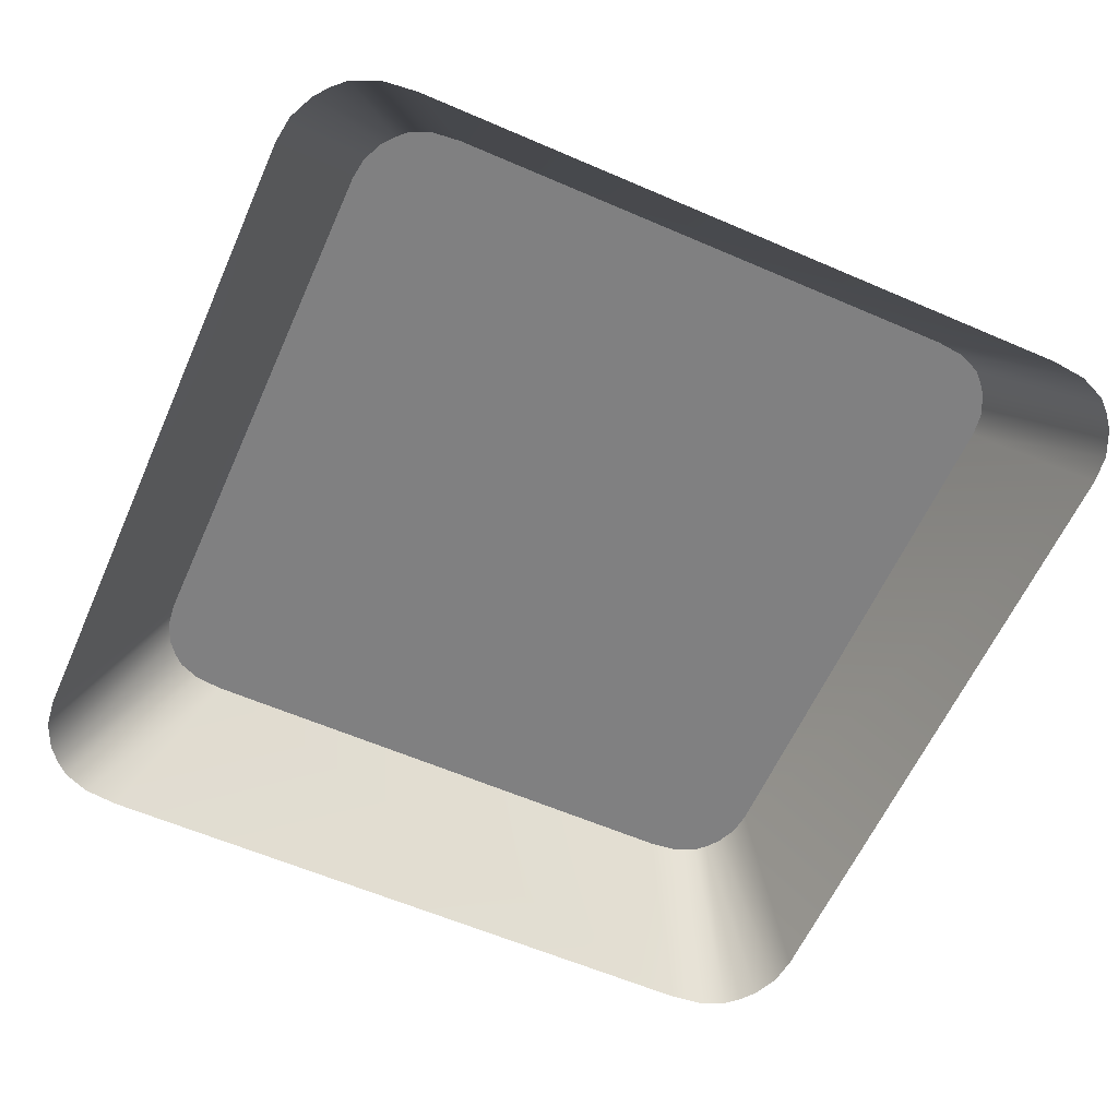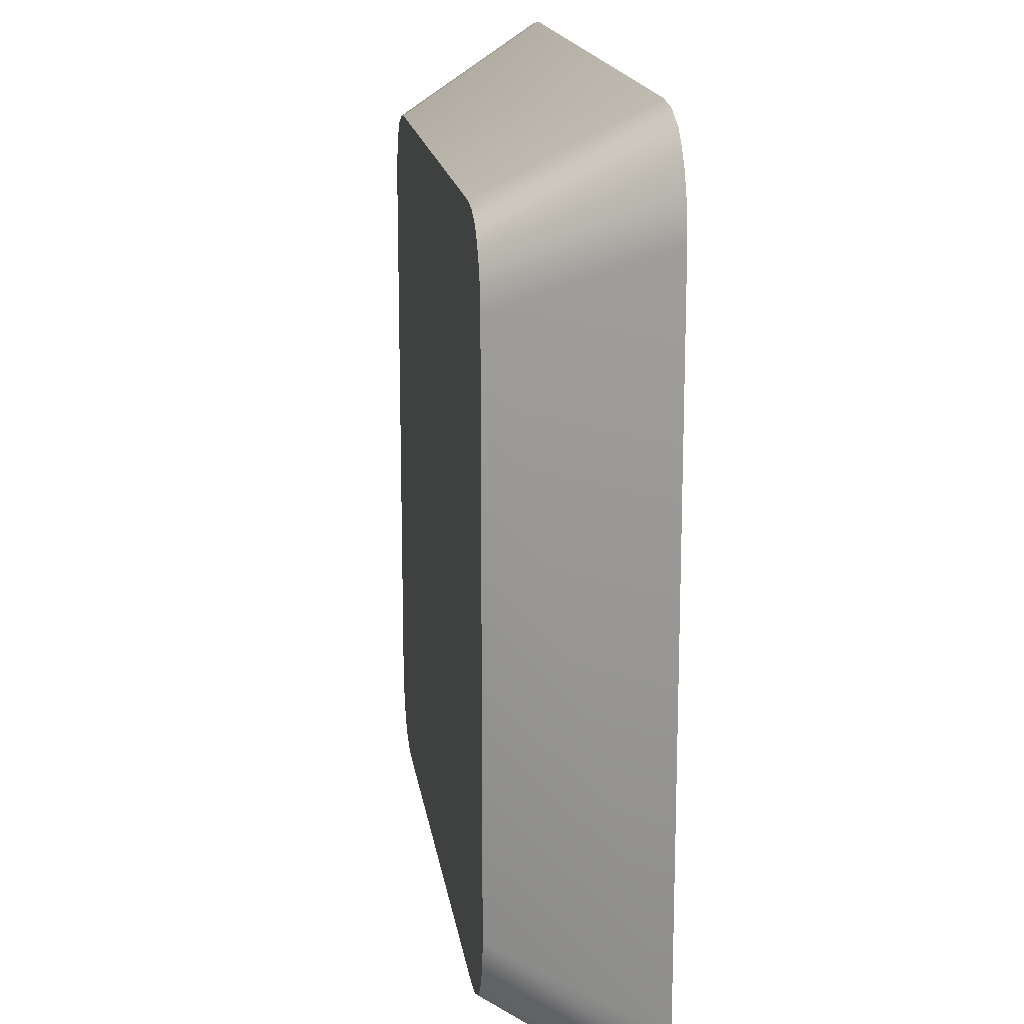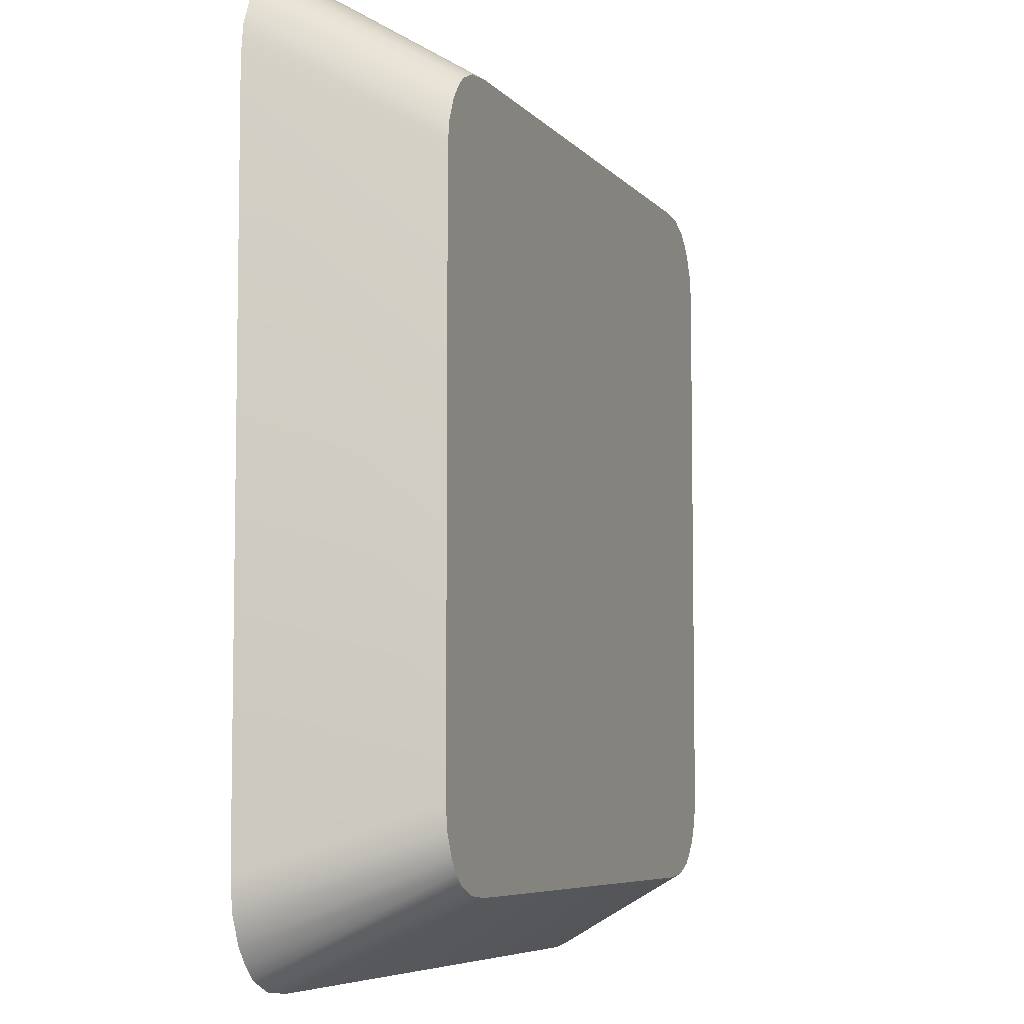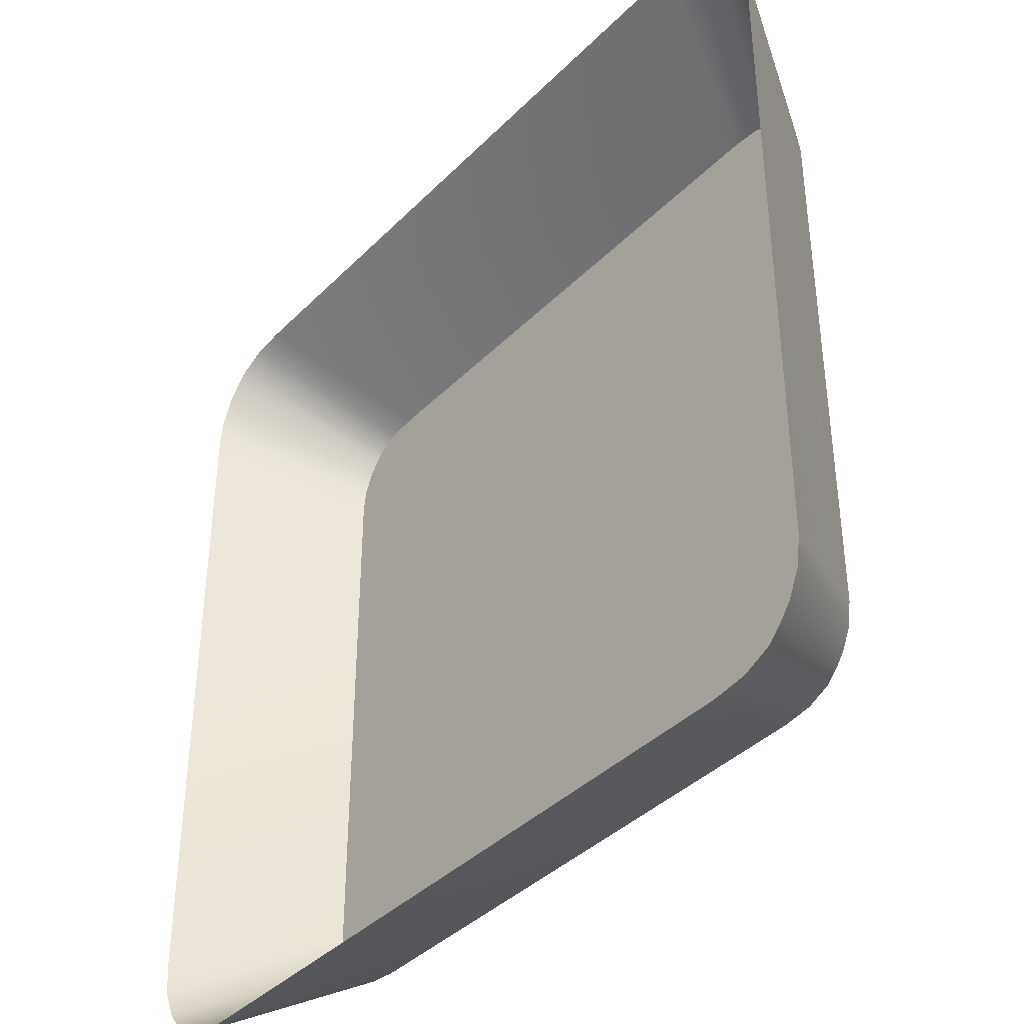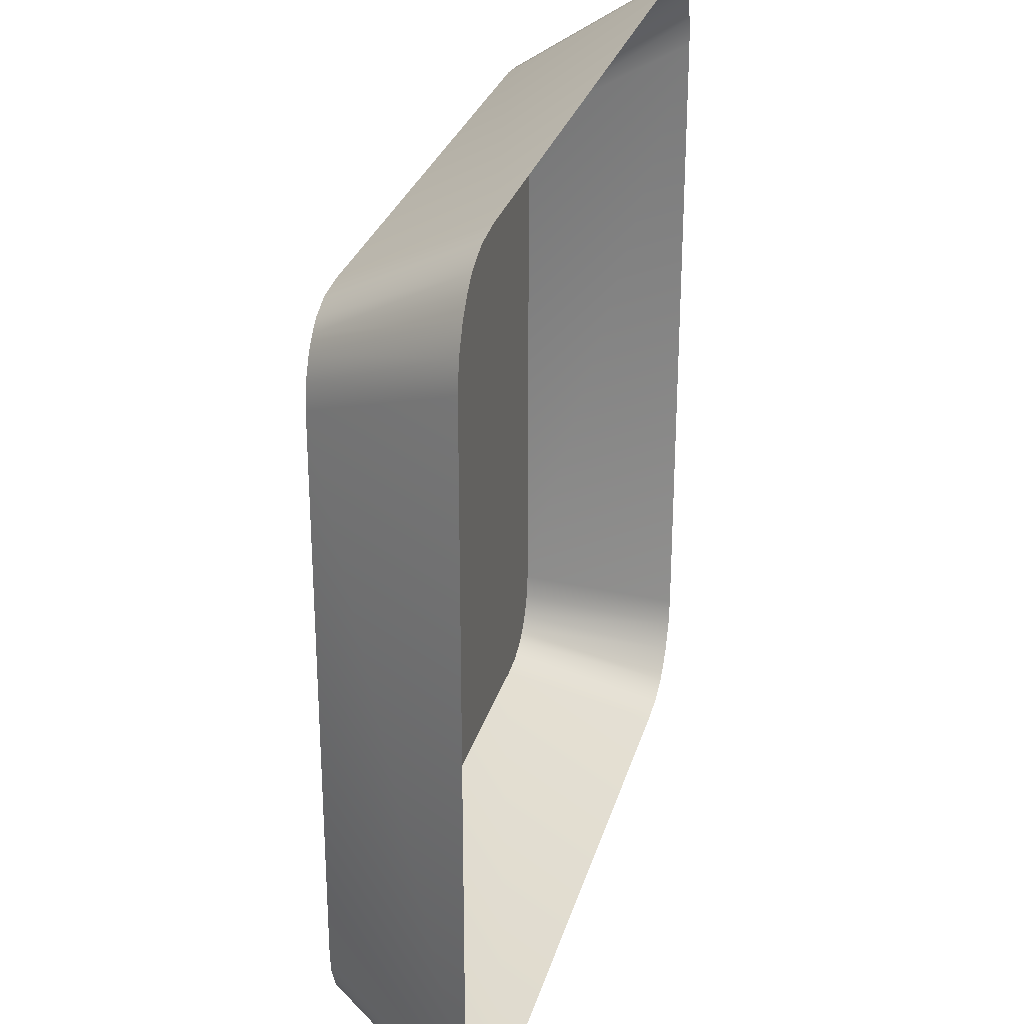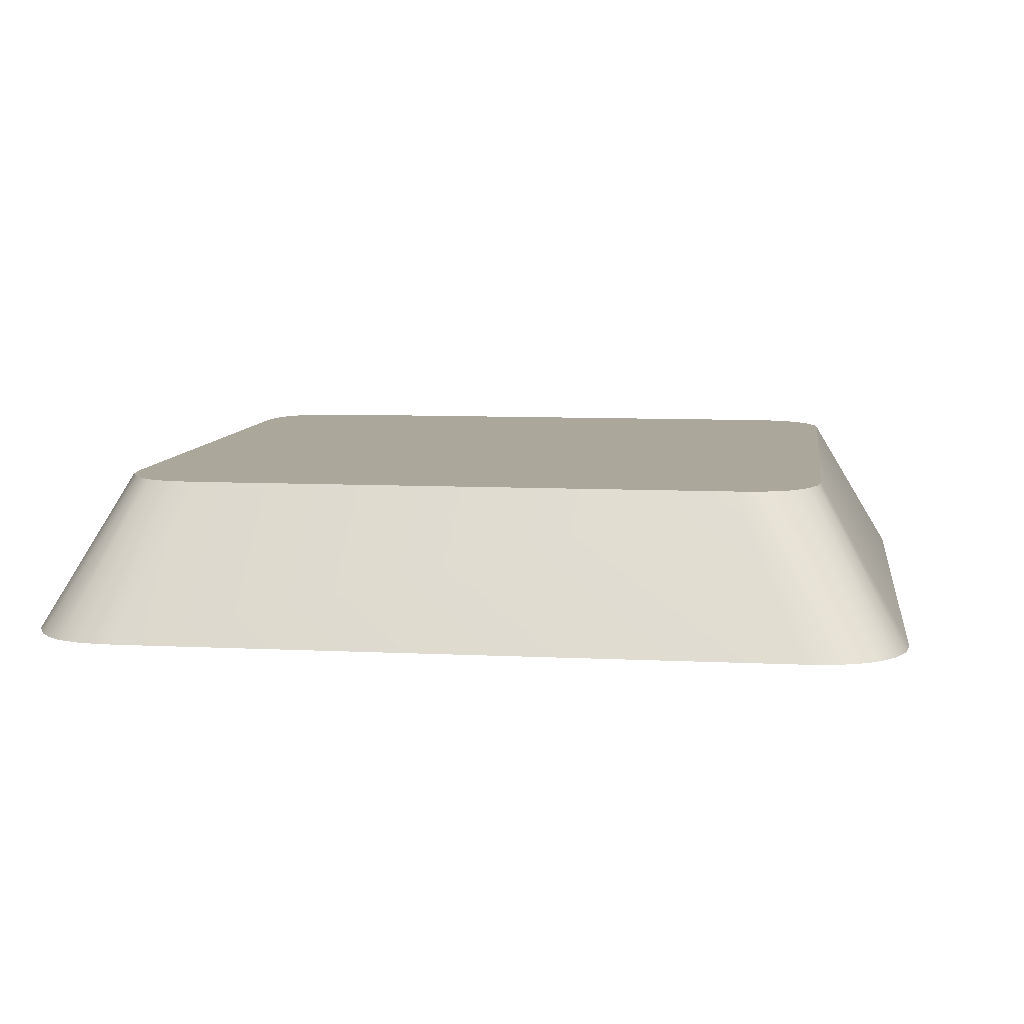
<metadata>
{"format":"obj","ext":"obj","renderer":"f3d","projection":"perspective","resolution":1024,"background":"white","views":[{"elev":-60.2,"azim":156.1,"up":"+Y"},{"elev":16.3,"azim":-97.9,"up":"+Z"},{"elev":-6.4,"azim":110.8,"up":"+Z"},{"elev":-39.4,"azim":50.7,"up":"+Z"},{"elev":28.5,"azim":-75.0,"up":"+Z"},{"elev":8.2,"azim":7.8,"up":"+Y"}]}
</metadata>
<code>
o mesh83/mesh83-geometry#mesh83-geometry
v -0.1927 0.01796 0.02901
v -0.1905 0.01796 0.02926
v -0.1873 0.00592 0.02272
v -0.2383 0.01796 0.02926
v -0.1845 0.00592 0.02302
v -0.2408 0.00592 0.02272
v -0.24 0.01796 0.03001
v -0.2361 0.01796 0.02901
v -0.1887 0.01796 0.03001
v -0.2457 0.00592 0.02395
v -0.2436 0.00592 0.02302
v -0.1823 0.00592 0.02395
v -0.2409 0.01796 0.03082
v -0.2468 0.00592 0.02495
v -0.1878 0.01796 0.03082
v -0.1813 0.00592 0.02495
v -0.2417 0.01796 0.03183
v -0.1803 0.00592 0.02619
v -0.1871 0.01796 0.03183
v -0.2477 0.00592 0.02619
v -0.2425 0.01796 0.03355
v -0.1793 0.00592 0.02831
v -0.1863 0.01796 0.03355
v -0.2487 0.00592 0.02831
v -0.2427 0.01796 0.03542
v -0.179 0.00592 0.03063
v -0.186 0.01796 0.03542
v -0.249 0.00592 0.03063
v -0.2263 0.01796 0.04459
v -0.2427 0.01796 0.07929
v -0.179 0.00592 0.08478
v -0.2311 0.01796 0.04459
v -0.2263 0.01796 0.0549
v -0.249 0.00592 0.08478
v -0.2329 0.01796 0.05845
v -0.186 0.01796 0.07929
v -0.2311 0.01796 0.04607
v -0.2282 0.01796 0.04607
v -0.2264 0.01796 0.05577
v -0.2282 0.01796 0.0542
v -0.2425 0.01796 0.08116
v -0.2329 0.01796 0.05672
v -0.228 0.01796 0.05816
v -0.1793 0.00592 0.0871
v -0.2266 0.01796 0.05652
v -0.2282 0.01796 0.05545
v -0.2487 0.00592 0.0871
v -0.1863 0.01796 0.08116
v -0.2316 0.01796 0.05864
v -0.2328 0.01796 0.05672
v -0.2287 0.01796 0.05847
v -0.2274 0.01796 0.05773
v -0.2269 0.01796 0.05718
v -0.2286 0.01796 0.05637
v -0.2284 0.01796 0.05595
v -0.2417 0.01796 0.08288
v -0.1871 0.01796 0.08288
v -0.2304 0.01796 0.05872
v -0.2318 0.01796 0.05699
v -0.2289 0.01796 0.05669
v -0.2295 0.01796 0.05866
v -0.1803 0.00592 0.08922
v -0.2299 0.01796 0.05708
v -0.2477 0.00592 0.08922
v -0.2293 0.01796 0.05693
v -0.2307 0.01796 0.05713
v -0.2409 0.01796 0.08389
v -0.1813 0.00592 0.09046
v -0.2468 0.00592 0.09046
v -0.1878 0.01796 0.08389
v -0.2457 0.00592 0.09146
v -0.24 0.01796 0.0847
v -0.1887 0.01796 0.0847
v -0.1823 0.00592 0.09146
v -0.2436 0.00592 0.09239
v -0.2383 0.01796 0.08545
v -0.1905 0.01796 0.08545
v -0.1845 0.00592 0.09239
v -0.2408 0.00592 0.09269
v -0.1927 0.01796 0.0857
v -0.2361 0.01796 0.0857
v -0.1873 0.00592 0.09269
f 1 2 3
f 3 2 1
f 4 2 1
f 1 2 4
f 2 5 3
f 3 5 2
f 6 1 3
f 3 1 6
f 7 2 4
f 4 2 7
f 4 1 8
f 8 1 4
f 2 9 5
f 5 9 2
f 1 6 8
f 8 6 1
f 7 9 2
f 2 9 7
f 10 7 4
f 4 7 10
f 11 4 8
f 8 4 11
f 9 12 5
f 5 12 9
f 11 8 6
f 6 8 11
f 13 9 7
f 7 9 13
f 14 7 10
f 10 7 14
f 10 4 11
f 11 4 10
f 9 15 12
f 12 15 9
f 13 15 9
f 9 15 13
f 14 13 7
f 7 13 14
f 15 16 12
f 12 16 15
f 17 15 13
f 13 15 17
f 13 14 17
f 17 14 13
f 15 18 16
f 16 18 15
f 17 19 15
f 15 19 17
f 17 14 20
f 20 14 17
f 19 18 15
f 15 18 19
f 21 19 17
f 17 19 21
f 17 20 21
f 21 20 17
f 19 22 18
f 18 22 19
f 21 23 19
f 19 23 21
f 21 20 24
f 24 20 21
f 23 22 19
f 19 22 23
f 25 23 21
f 21 23 25
f 21 24 25
f 25 24 21
f 23 26 22
f 22 26 23
f 25 27 23
f 23 27 25
f 25 24 28
f 28 24 25
f 27 26 23
f 23 26 27
f 25 29 27
f 27 29 25
f 28 30 25
f 25 30 28
f 27 31 26
f 26 31 27
f 25 32 29
f 29 32 25
f 33 27 29
f 29 27 33
f 30 28 34
f 34 28 30
f 30 35 25
f 25 35 30
f 31 27 36
f 36 27 31
f 25 37 32
f 32 37 25
f 32 29 38
f 39 27 33
f 33 27 39
f 29 33 40
f 30 34 41
f 41 34 30
f 30 36 35
f 35 36 30
f 25 35 42
f 42 35 25
f 43 36 27
f 27 36 43
f 36 44 31
f 31 44 36
f 25 40 37
f 37 40 25
f 38 37 32
f 38 29 40
f 45 27 39
f 39 27 45
f 33 39 46
f 40 33 46
f 41 34 47
f 47 34 41
f 41 48 30
f 30 48 41
f 30 48 36
f 36 48 30
f 35 36 49
f 49 36 35
f 42 43 35
f 25 42 50
f 50 42 25
f 51 36 43
f 43 36 51
f 43 27 52
f 52 27 43
f 48 44 36
f 36 44 48
f 25 46 40
f 40 46 25
f 38 37 40
f 40 37 38
f 53 27 45
f 45 27 53
f 39 45 54
f 46 39 55
f 41 47 56
f 56 47 41
f 41 57 48
f 48 57 41
f 49 36 58
f 58 36 49
f 35 51 49
f 43 51 35
f 59 43 42
f 50 59 42
f 25 50 60
f 60 50 25
f 61 36 51
f 51 36 61
f 52 27 53
f 53 27 52
f 52 43 59
f 48 62 44
f 44 62 48
f 25 55 46
f 46 55 25
f 45 53 63
f 54 45 60
f 55 39 54
f 56 47 64
f 64 47 56
f 56 57 41
f 41 57 56
f 57 62 48
f 48 62 57
f 36 61 58
f 58 61 36
f 58 49 61
f 51 61 49
f 59 65 50
f 50 65 59
f 50 65 60
f 60 65 50
f 25 60 54
f 54 60 25
f 53 52 66
f 66 52 59
f 25 54 55
f 55 54 25
f 66 63 53
f 65 45 63
f 60 45 65
f 56 64 67
f 67 64 56
f 67 57 56
f 56 57 67
f 57 68 62
f 62 68 57
f 59 63 65
f 65 63 59
f 63 59 66
f 66 59 63
f 67 64 69
f 69 64 67
f 67 70 57
f 57 70 67
f 70 68 57
f 57 68 70
f 69 71 67
f 67 71 69
f 72 70 67
f 67 70 72
f 73 68 70
f 70 68 73
f 71 72 67
f 67 72 71
f 72 73 70
f 70 73 72
f 73 74 68
f 68 74 73
f 71 75 72
f 72 75 71
f 76 73 72
f 72 73 76
f 77 74 73
f 73 74 77
f 75 76 72
f 72 76 75
f 76 77 73
f 73 77 76
f 77 78 74
f 74 78 77
f 75 79 76
f 76 79 75
f 76 80 77
f 77 80 76
f 80 78 77
f 77 78 80
f 79 81 76
f 76 81 79
f 80 76 81
f 81 76 80
f 80 82 78
f 78 82 80
f 79 80 81
f 81 80 79
f 80 79 82
f 82 79 80
f 38 29 32
f 40 33 29
f 32 37 38
f 40 29 38
f 46 39 33
f 46 33 40
f 35 43 42
f 54 45 39
f 55 39 46
f 49 51 35
f 35 51 43
f 42 43 59
f 42 59 50
f 59 43 52
f 63 53 45
f 60 45 54
f 54 39 55
f 61 49 58
f 49 61 51
f 66 52 53
f 59 52 66
f 53 63 66
f 63 45 65
f 65 45 60

</code>
